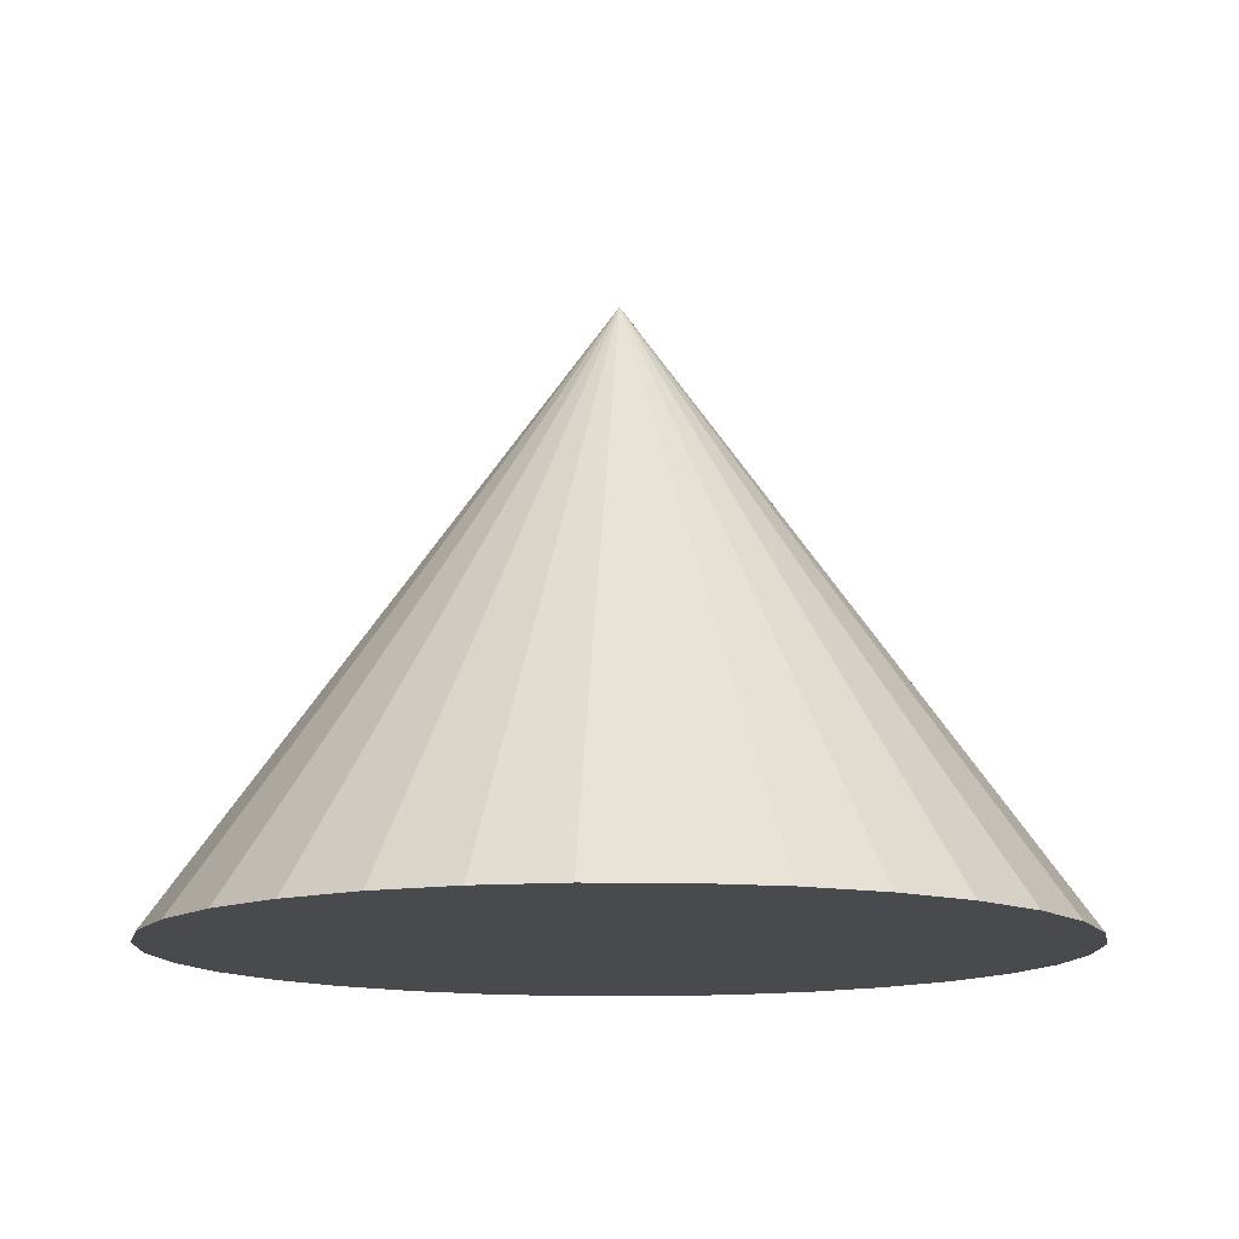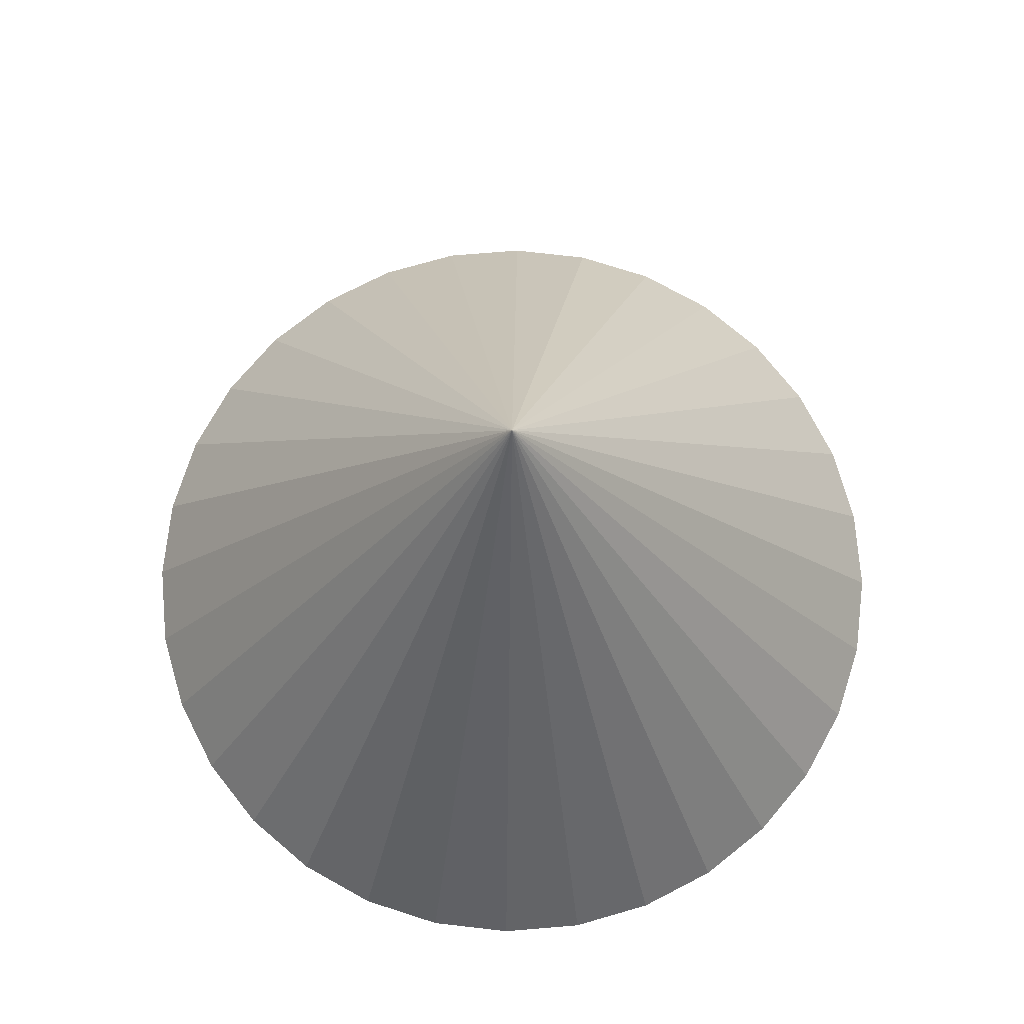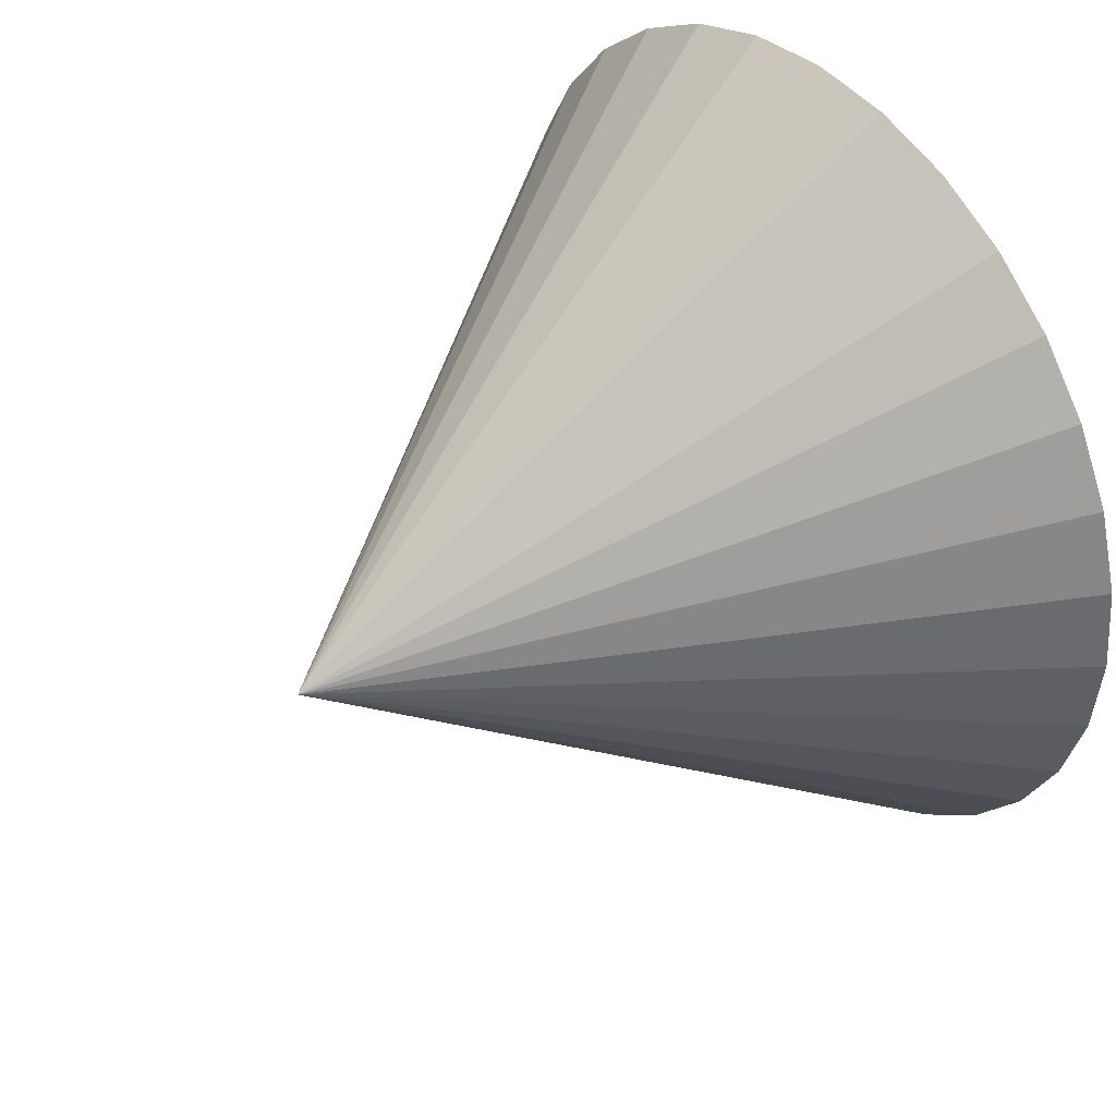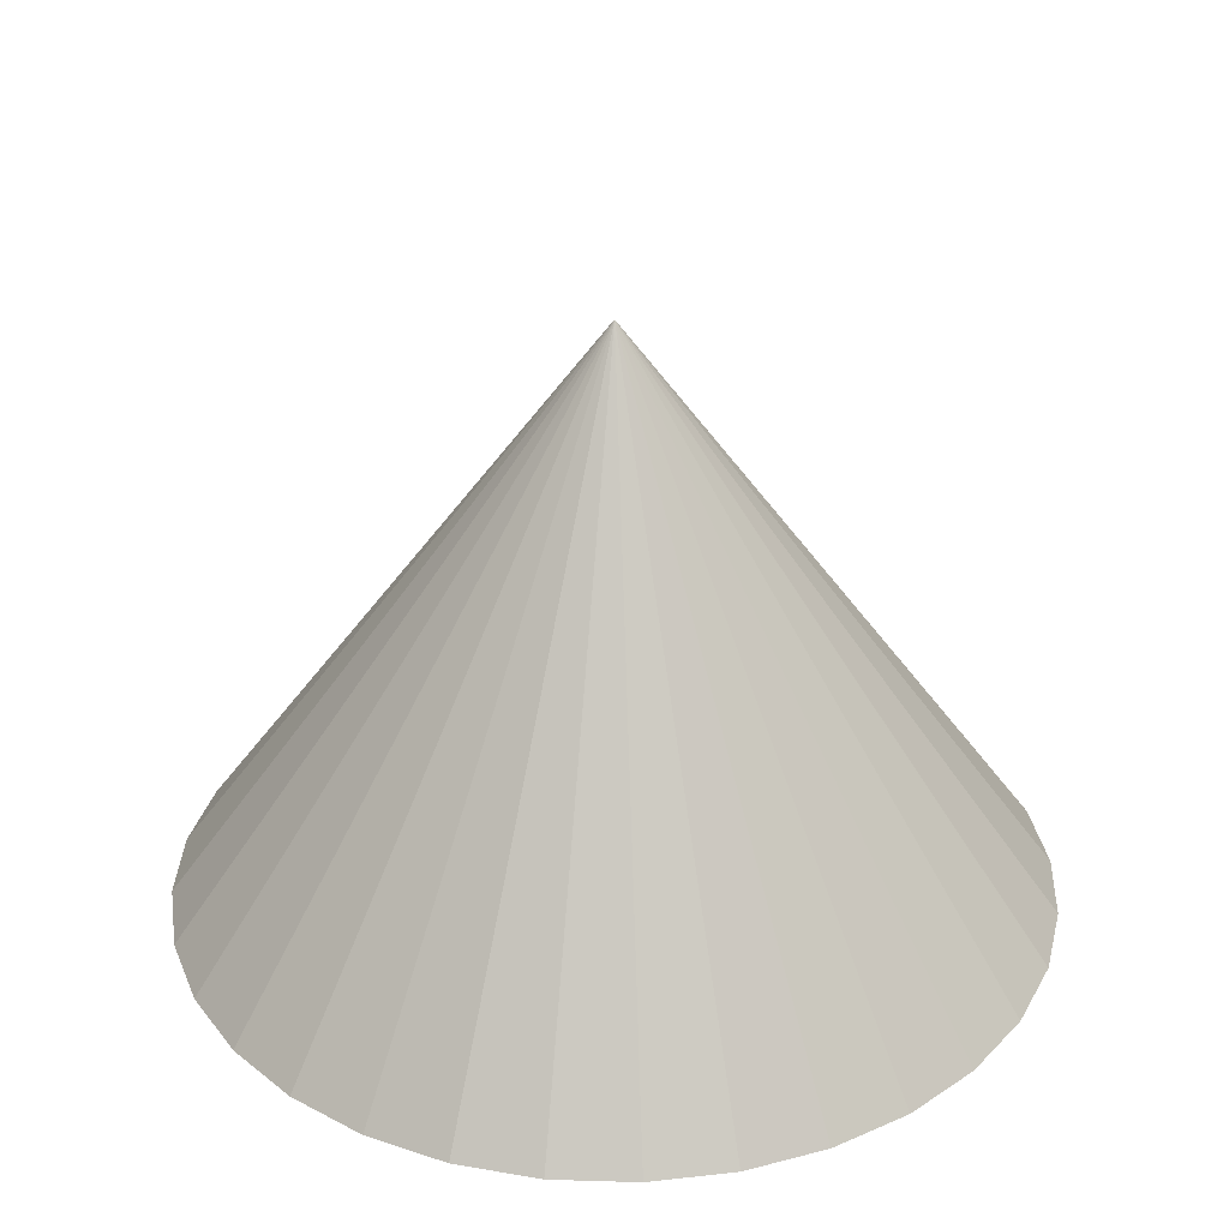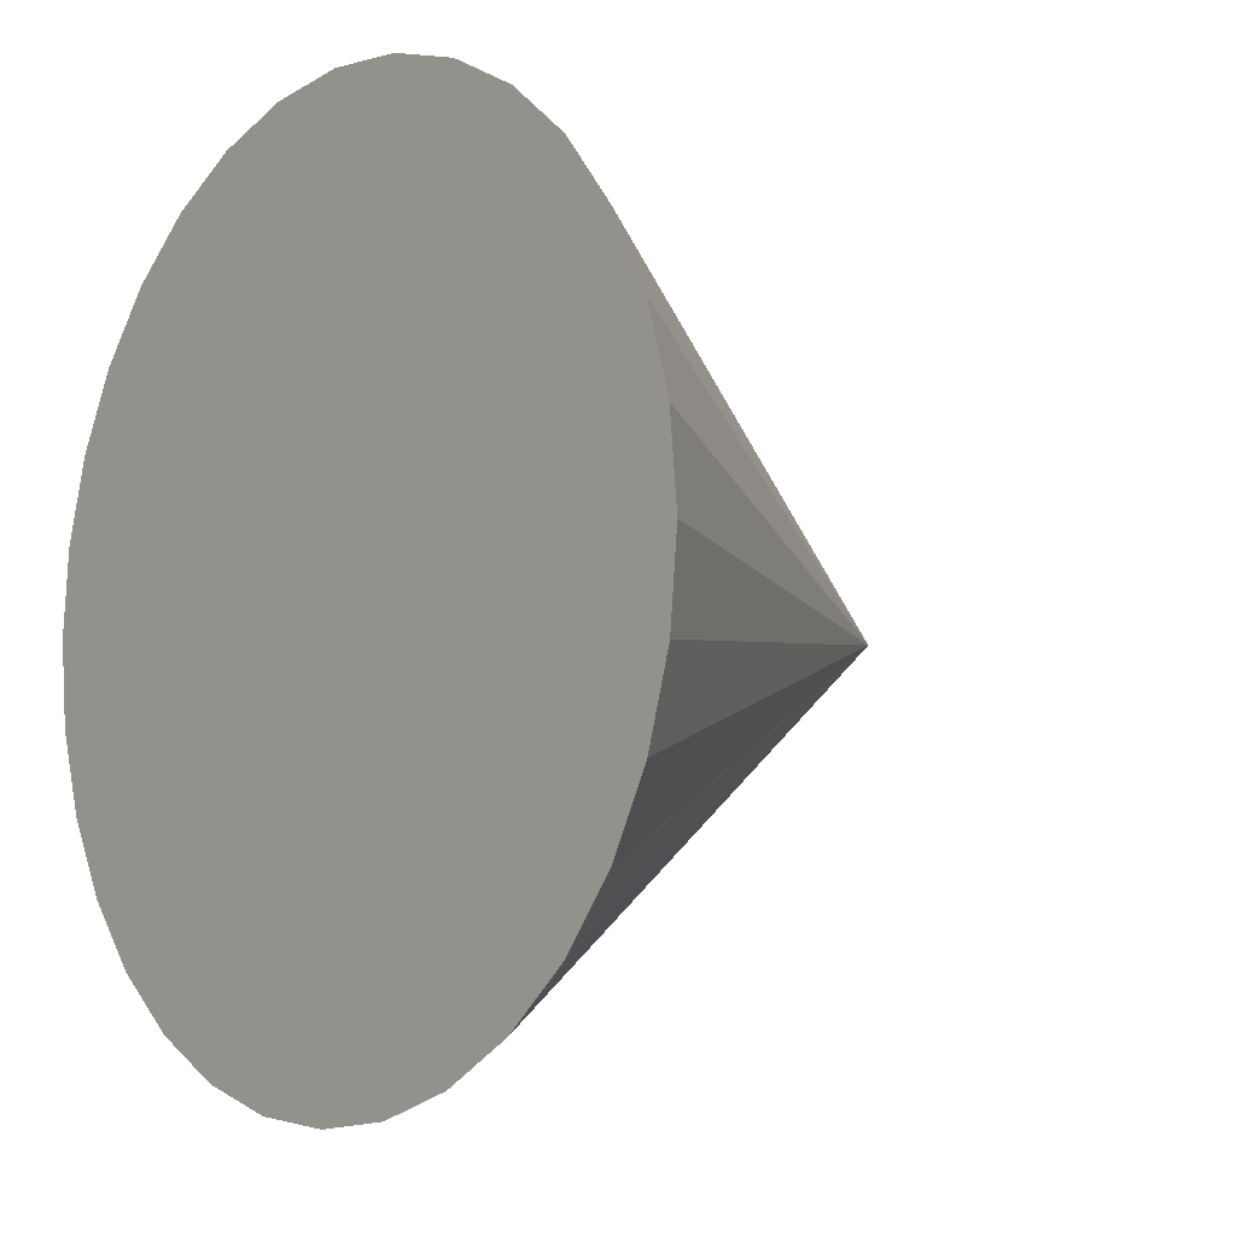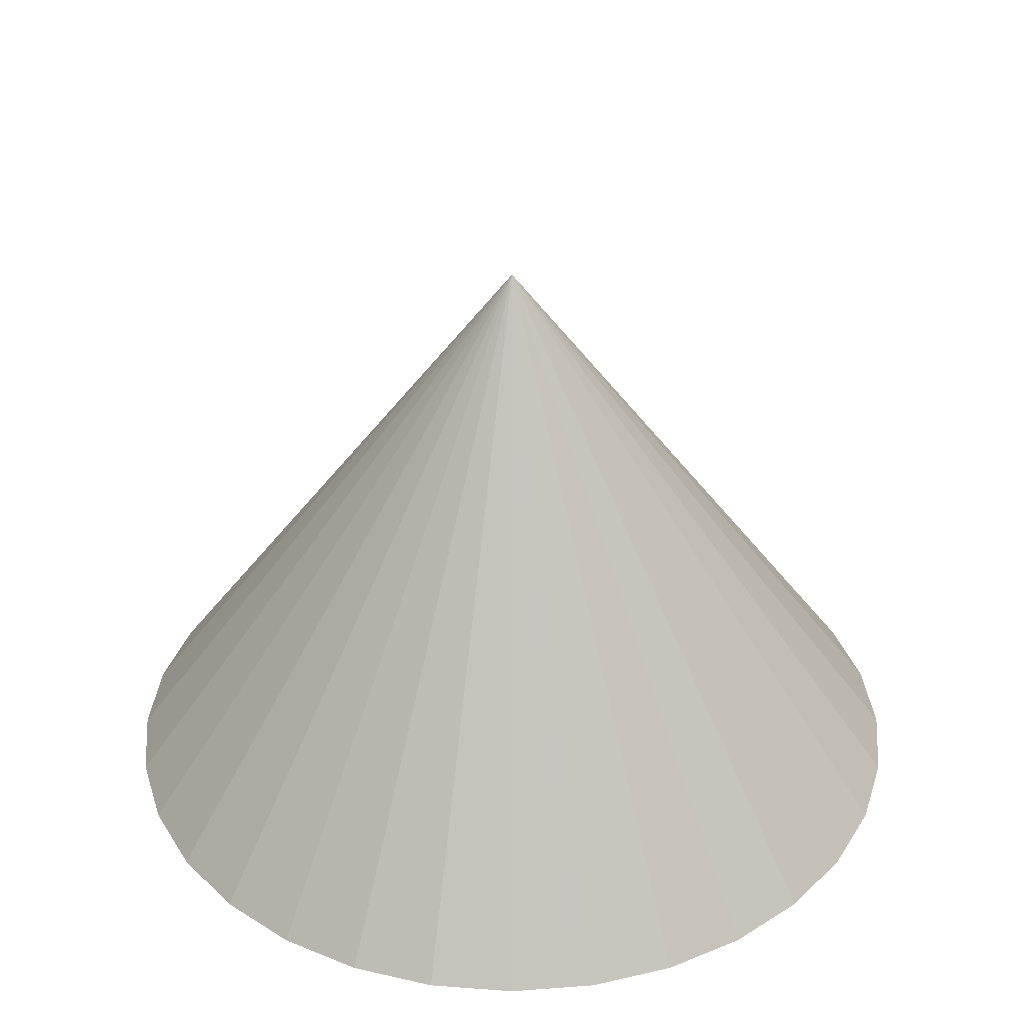
<metadata>
{"format":"obj","ext":"obj","renderer":"f3d","projection":"perspective","resolution":1024,"background":"white","views":[{"elev":-13.1,"azim":4.5,"up":"+Y"},{"elev":74.5,"azim":158.4,"up":"+Y"},{"elev":41.5,"azim":-128.4,"up":"+Z"},{"elev":31.9,"azim":30.5,"up":"+Y"},{"elev":-7.6,"azim":50.5,"up":"+Z"},{"elev":35.5,"azim":112.5,"up":"+Y"}]}
</metadata>
<code>
o Cone
v 0 -70 -100
v 19.51 -70 -98.08
v 38.27 -70 -92.39
v 55.56 -70 -83.15
v 70.71 -70 -70.71
v 83.15 -70 -55.56
v 92.39 -70 -38.27
v 98.08 -70 -19.51
v 100 -70 -8e-06
v 98.08 -70 19.51
v 92.39 -70 38.27
v 83.15 -70 55.56
v 70.71 -70 70.71
v 55.56 -70 83.15
v 38.27 -70 92.39
v 19.51 -70 98.08
v -3.3e-05 -70 100
v -19.51 -70 98.08
v -38.27 -70 92.39
v -55.56 -70 83.15
v -70.71 -70 70.71
v -83.15 -70 55.56
v -92.39 -70 38.27
v -98.08 -70 19.51
v -100 -70 -9.7e-05
v -98.08 -70 -19.51
v -92.39 -70 -38.27
v -83.15 -70 -55.56
v -70.71 -70 -70.71
v -55.56 -70 -83.15
v -38.27 -70 -92.39
v -19.51 -70 -98.08
v 0 70 0
f 1 33 2
f 2 33 3
f 3 33 4
f 4 33 5
f 5 33 6
f 6 33 7
f 7 33 8
f 8 33 9
f 9 33 10
f 10 33 11
f 11 33 12
f 12 33 13
f 13 33 14
f 14 33 15
f 15 33 16
f 16 33 17
f 17 33 18
f 18 33 19
f 19 33 20
f 20 33 21
f 21 33 22
f 22 33 23
f 23 33 24
f 24 33 25
f 25 33 26
f 26 33 27
f 27 33 28
f 28 33 29
f 29 33 30
f 30 33 31
f 8 16 24
f 31 33 32
f 32 33 1
f 32 1 2
f 2 3 4
f 4 5 6
f 6 7 4
f 7 8 4
f 8 9 10
f 10 11 8
f 11 12 8
f 12 13 16
f 13 14 16
f 14 15 16
f 16 17 18
f 18 19 20
f 20 21 22
f 22 23 24
f 24 25 26
f 26 27 28
f 28 29 32
f 29 30 32
f 30 31 32
f 32 2 4
f 16 18 24
f 18 20 24
f 20 22 24
f 24 26 32
f 26 28 32
f 32 4 8
f 8 12 16
f 32 8 24

</code>
